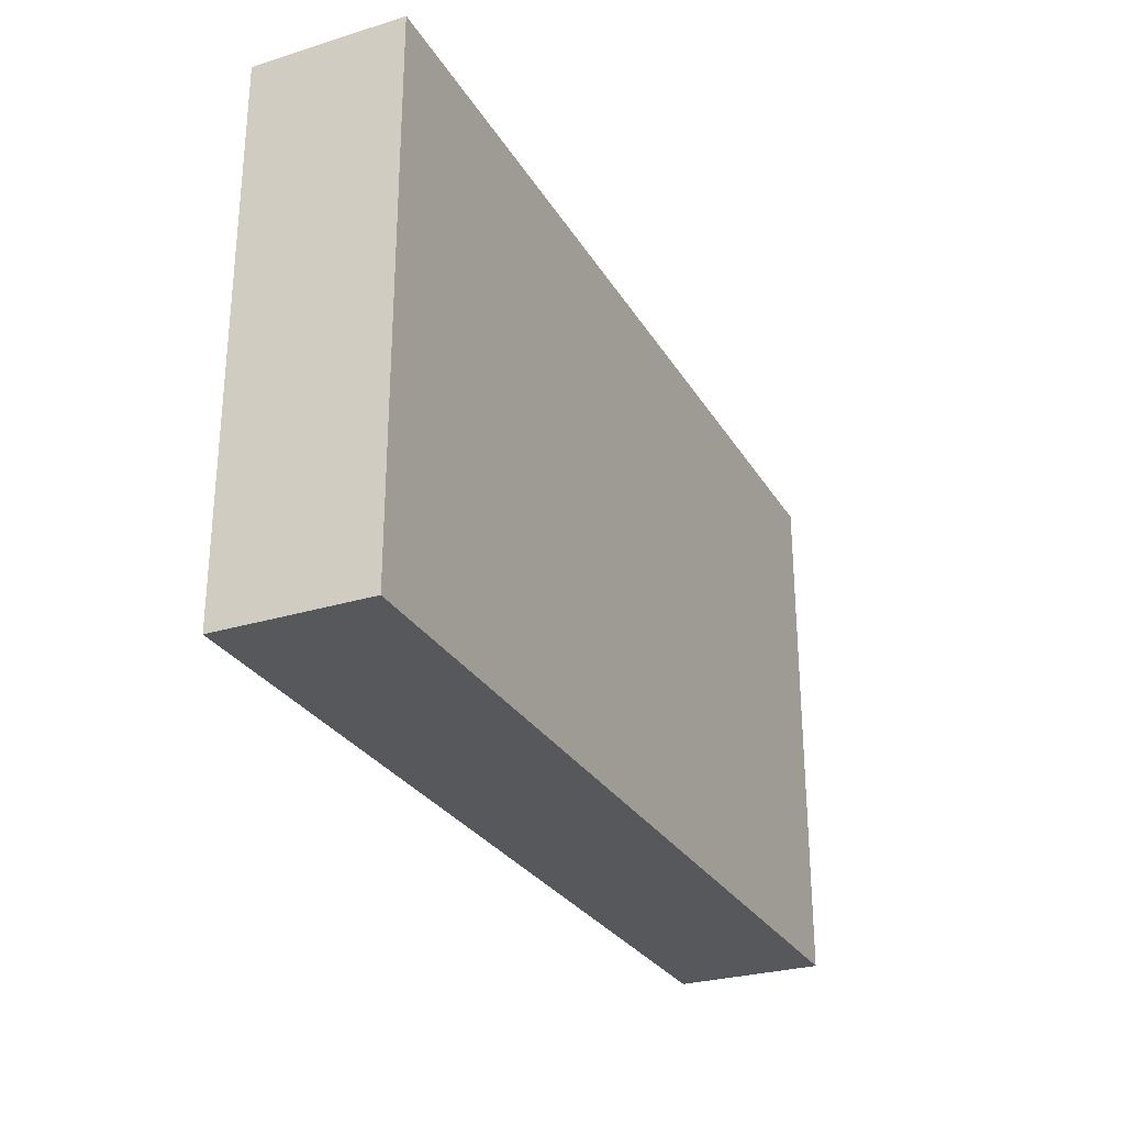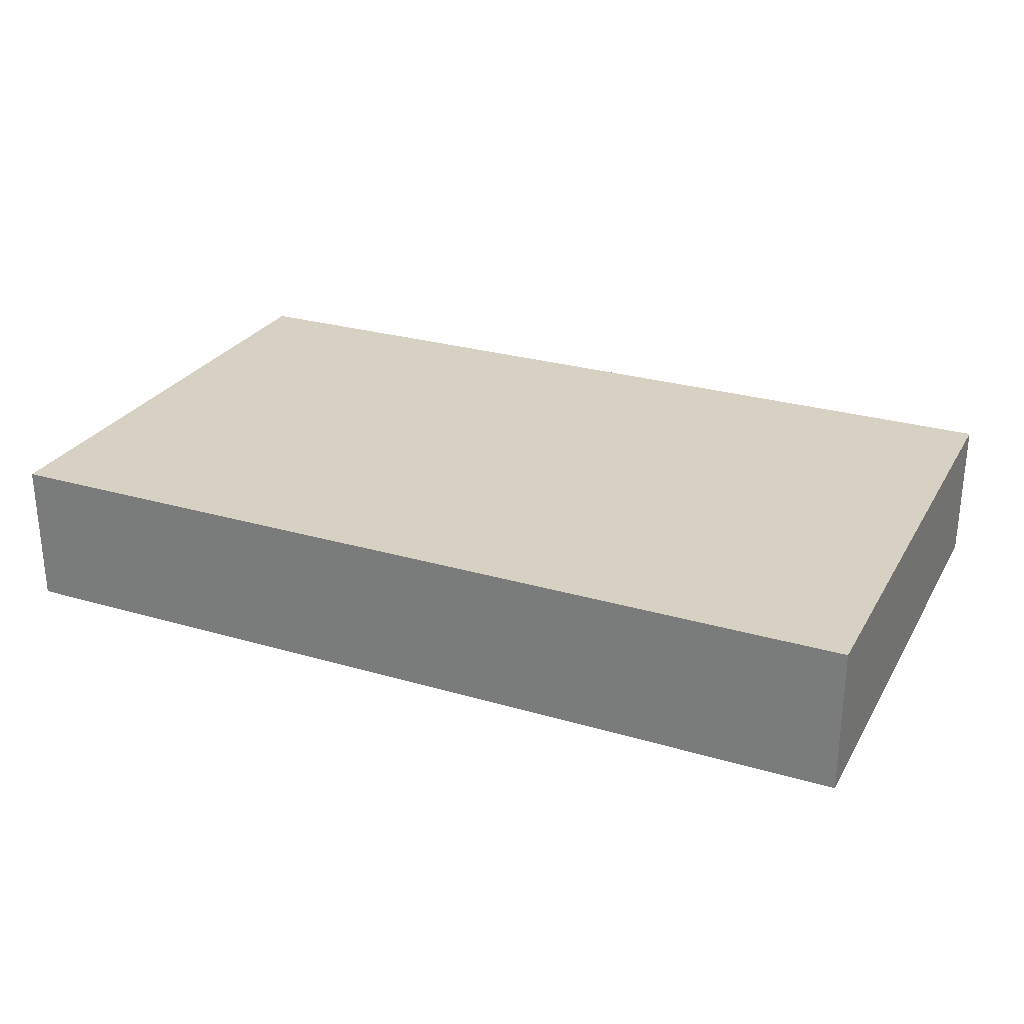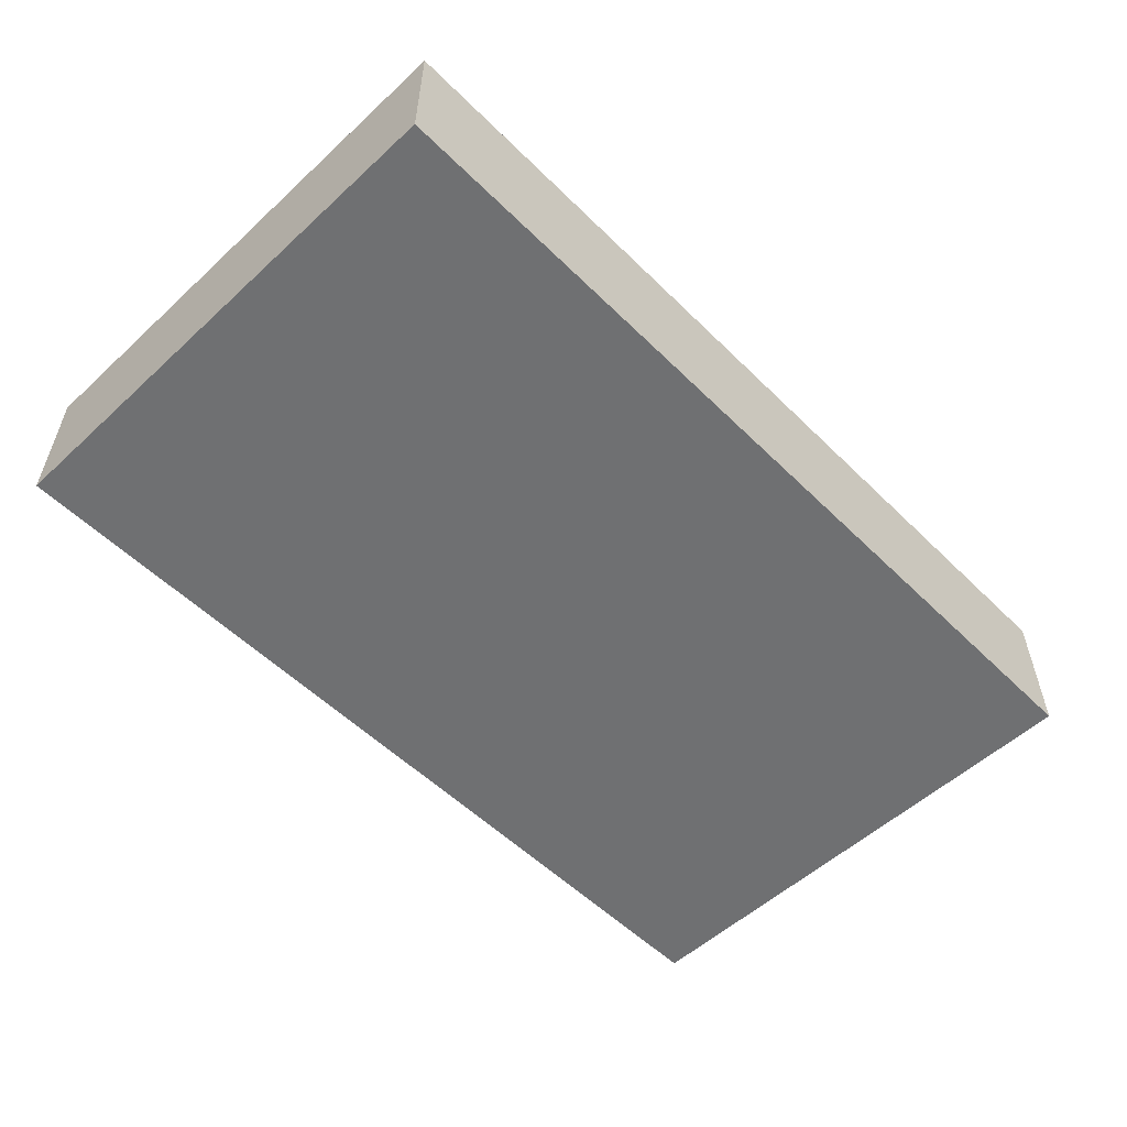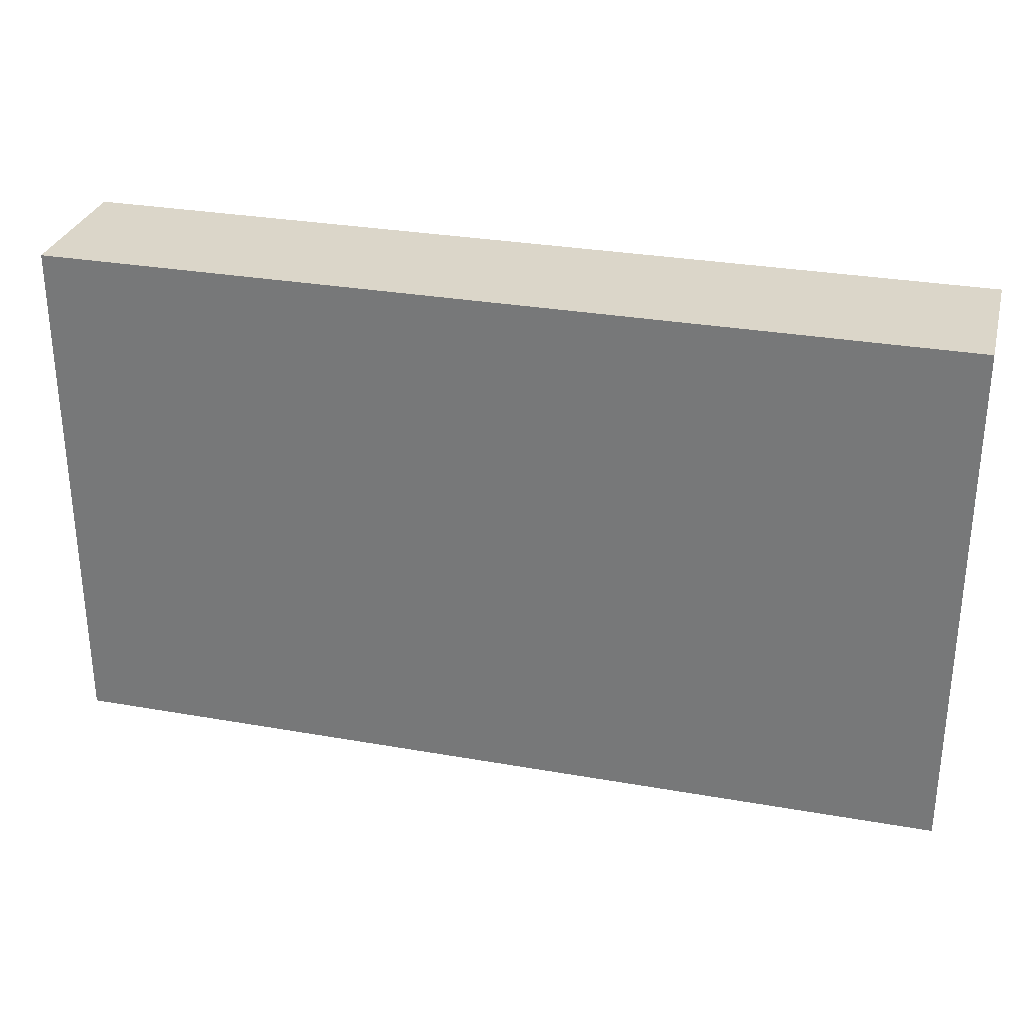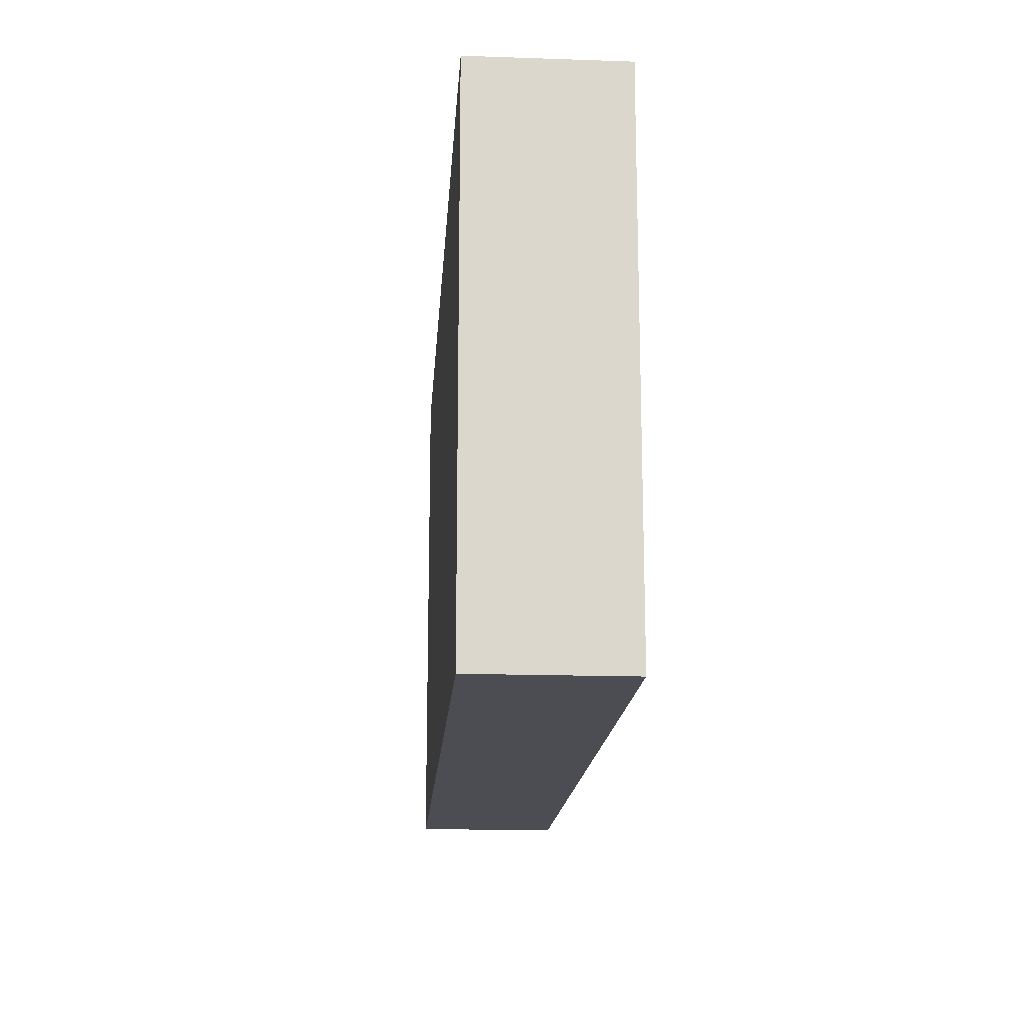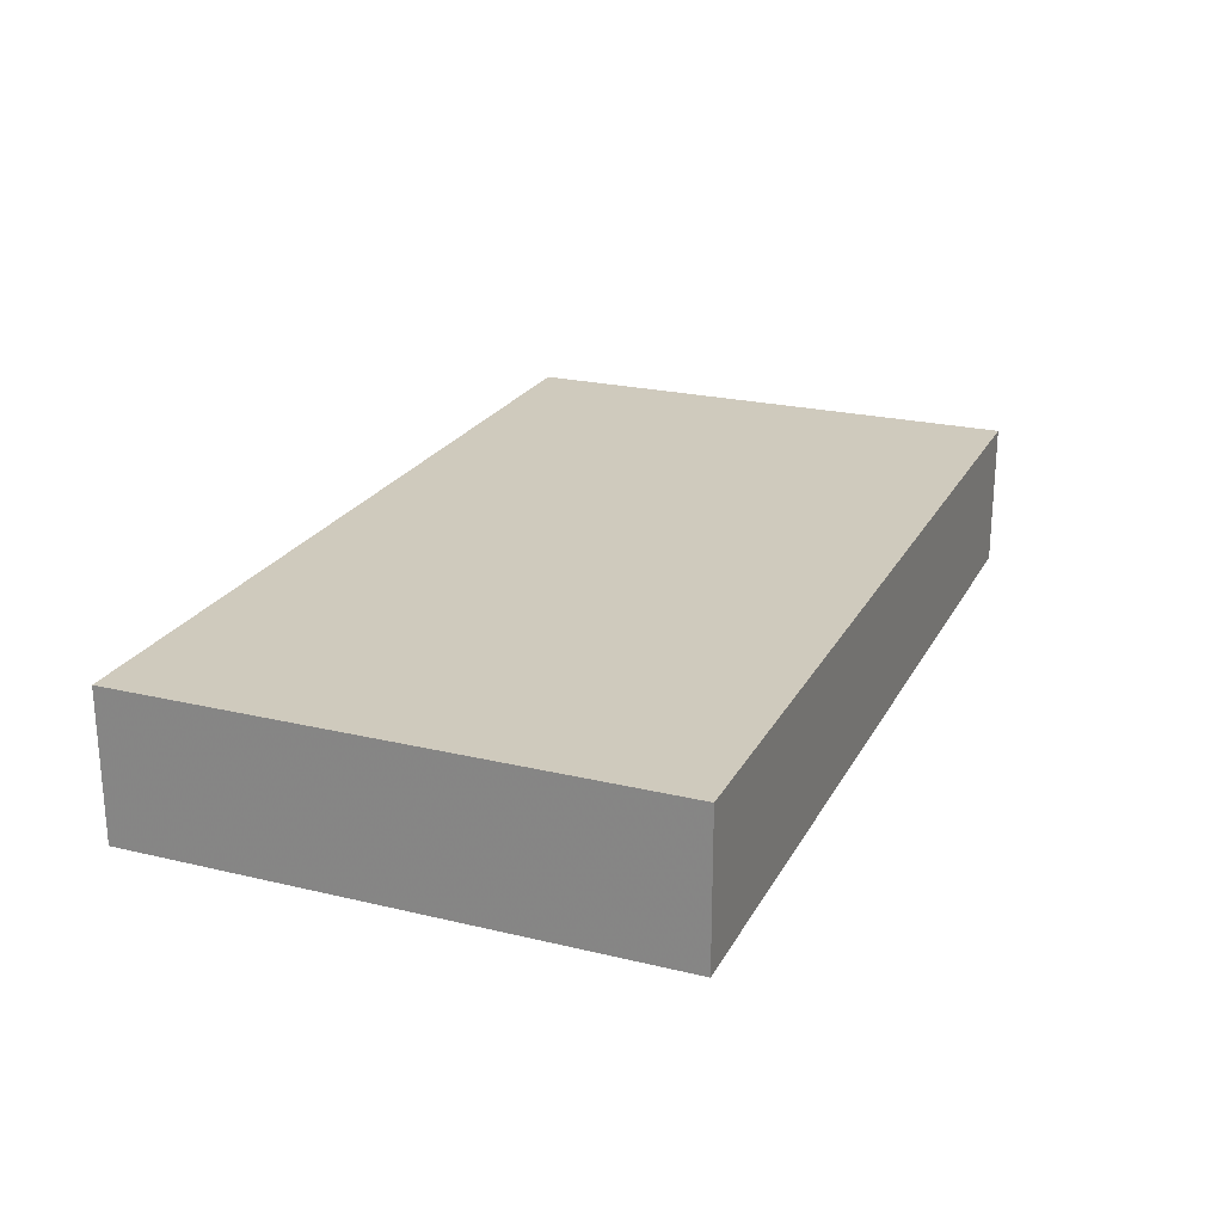
<metadata>
{"format":"obj","ext":"obj","renderer":"f3d","projection":"perspective","resolution":1024,"background":"white","views":[{"elev":-28.3,"azim":115.1,"up":"+Y"},{"elev":27.1,"azim":24.4,"up":"+Z"},{"elev":-54.8,"azim":134.1,"up":"+Z"},{"elev":29.9,"azim":14.4,"up":"+Y"},{"elev":-16.4,"azim":-93.8,"up":"+Y"},{"elev":23.1,"azim":-67.9,"up":"+Z"}]}
</metadata>
<code>
o 12413
v 2170 1869 7.5
v 2169 1869 7.5
v 2169 1869 7.5
v 2170 1869 7.55
v 2169 1869 7.55
v 2169 1869 7.55
v 2170 1869 7.5
v 2169 1869 7.5
v 2170 1869 7.5
v 2170 1869 7.55
v 2170 1869 7.5
v 2170 1869 7.55
v 2170 1869 7.55
v 2169 1869 7.55
v 2170 1869 7.55
v 2169 1869 7.55
v 2170 1869 7.5
v 2170 1869 7.55
v 2170 1869 7.5
v 2169 1869 7.55
v 2170 1869 7.55
v 2169 1869 7.5
v 2169 1869 7.55
v 2169 1869 7.55
v 2170 1869 7.5
v 2169 1869 7.5
v 2169 1869 7.55
v 2169 1869 7.5
v 2169 1869 7.5
f 1 2 3
f 1 4 5
f 6 2 7
f 8 9 7
f 10 7 11
f 12 13 14
f 14 15 16
f 17 15 18
f 19 20 21
f 22 23 20
f 24 25 26
f 27 28 29

</code>
